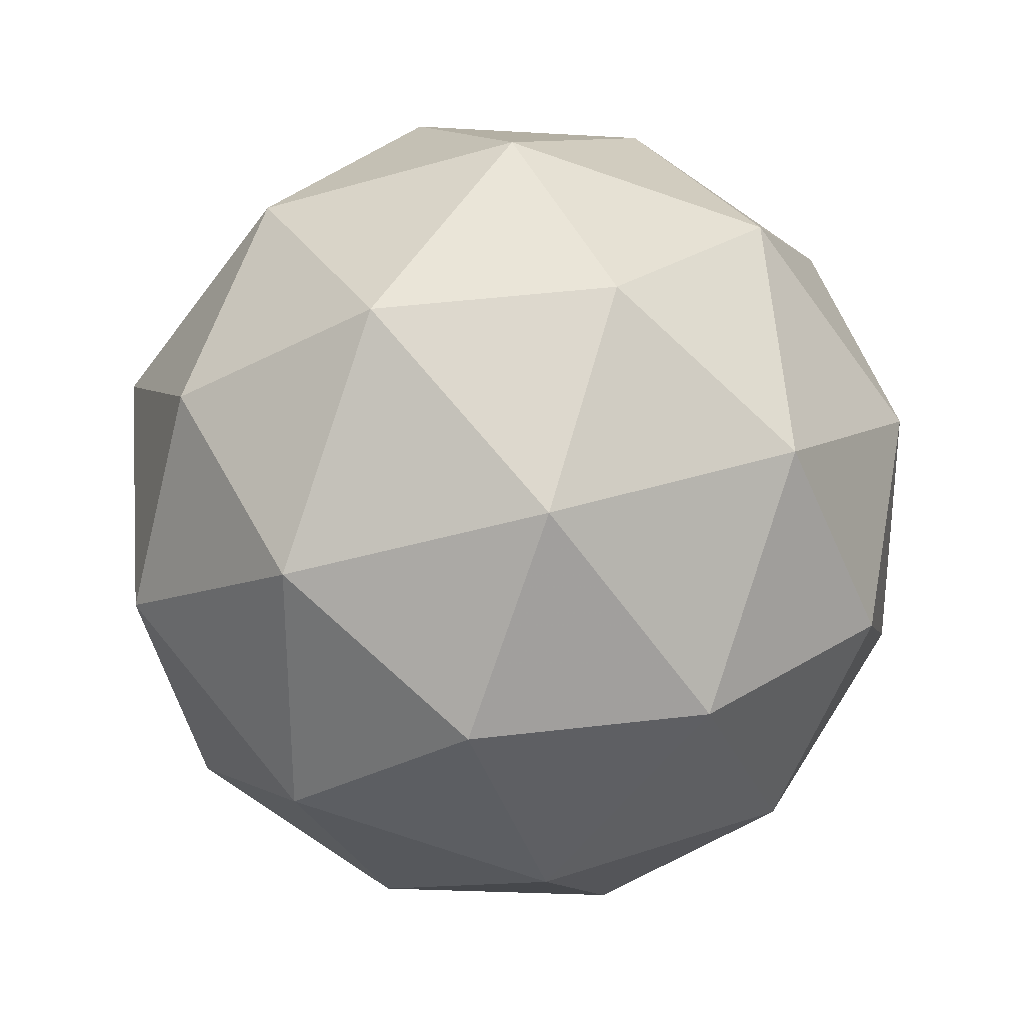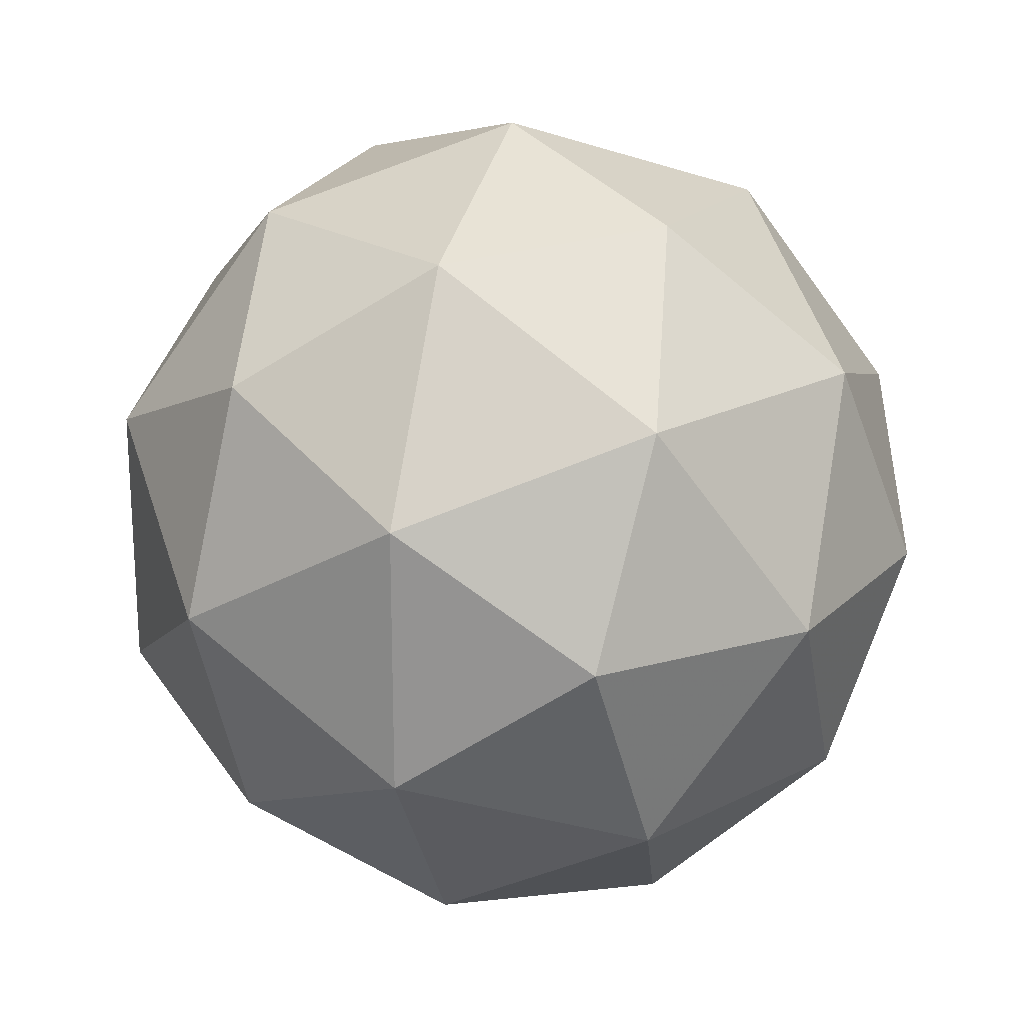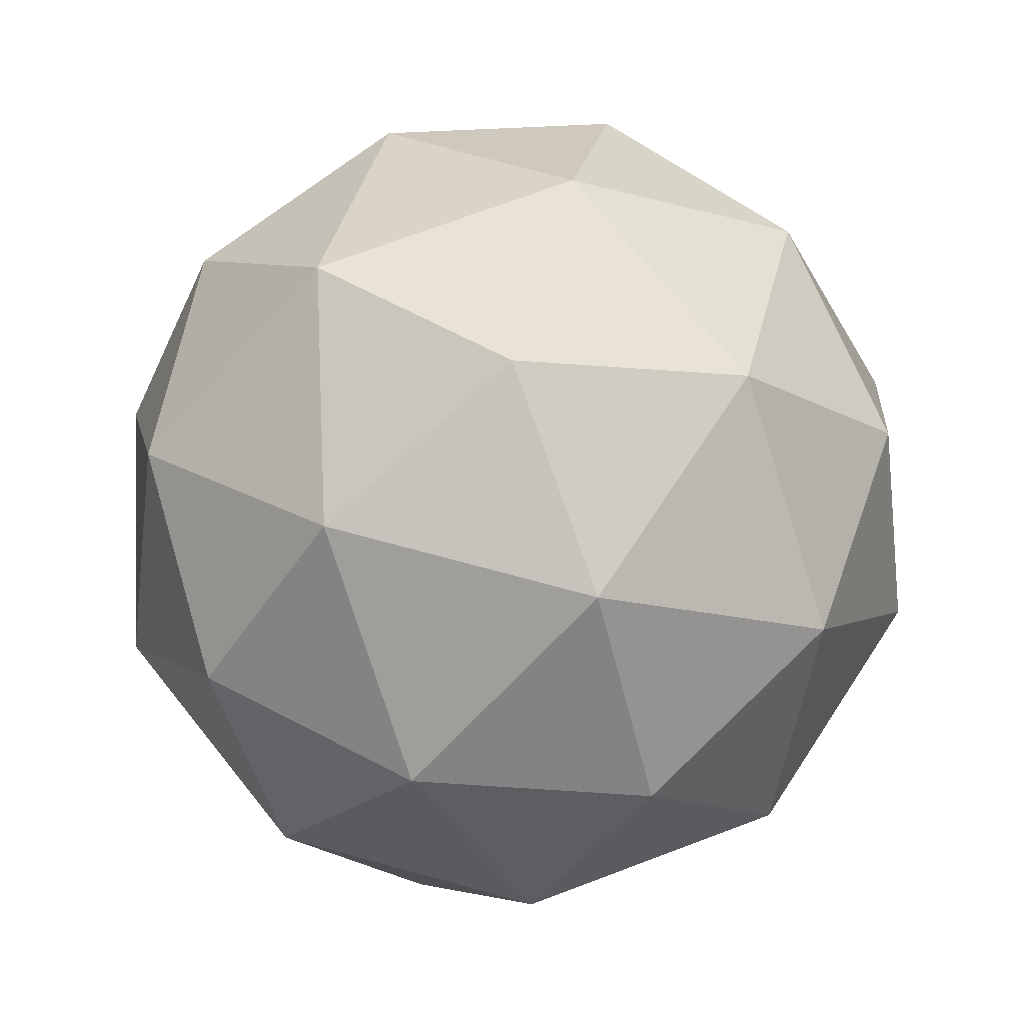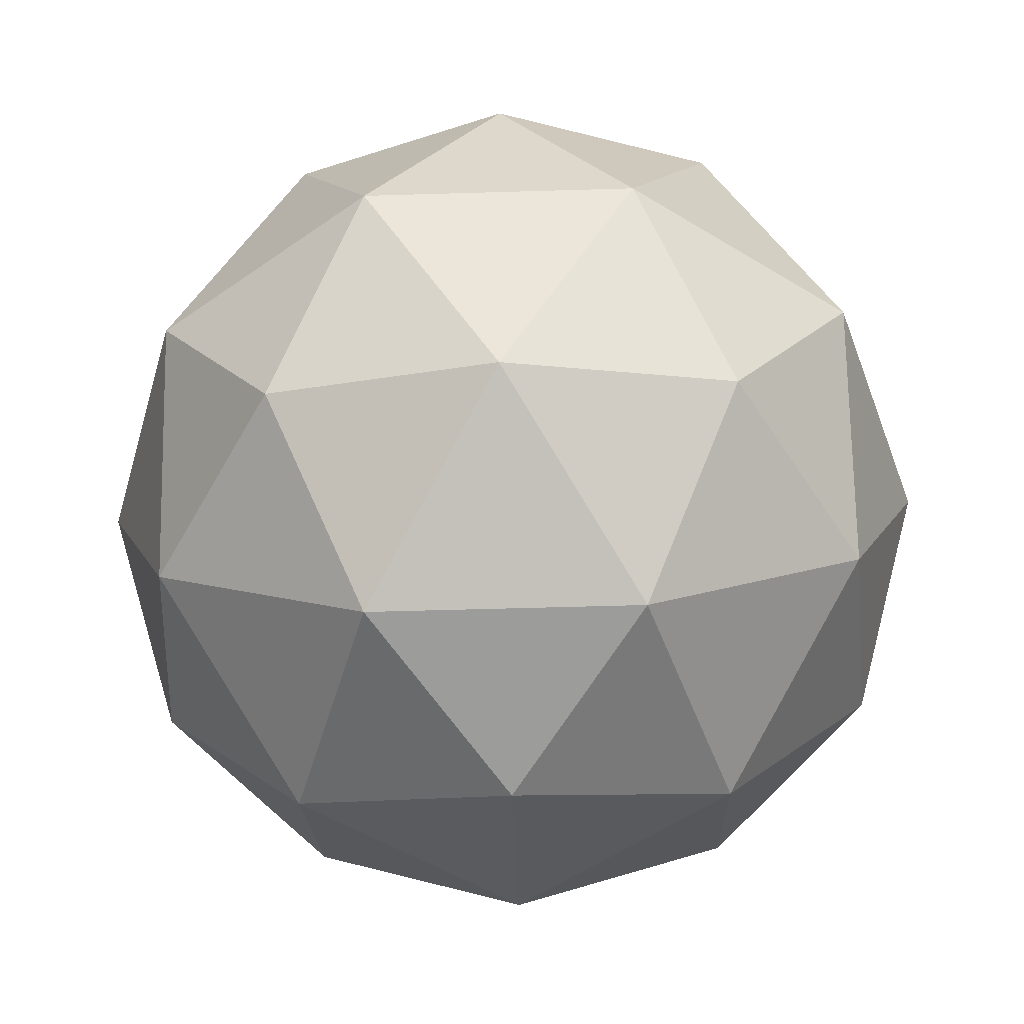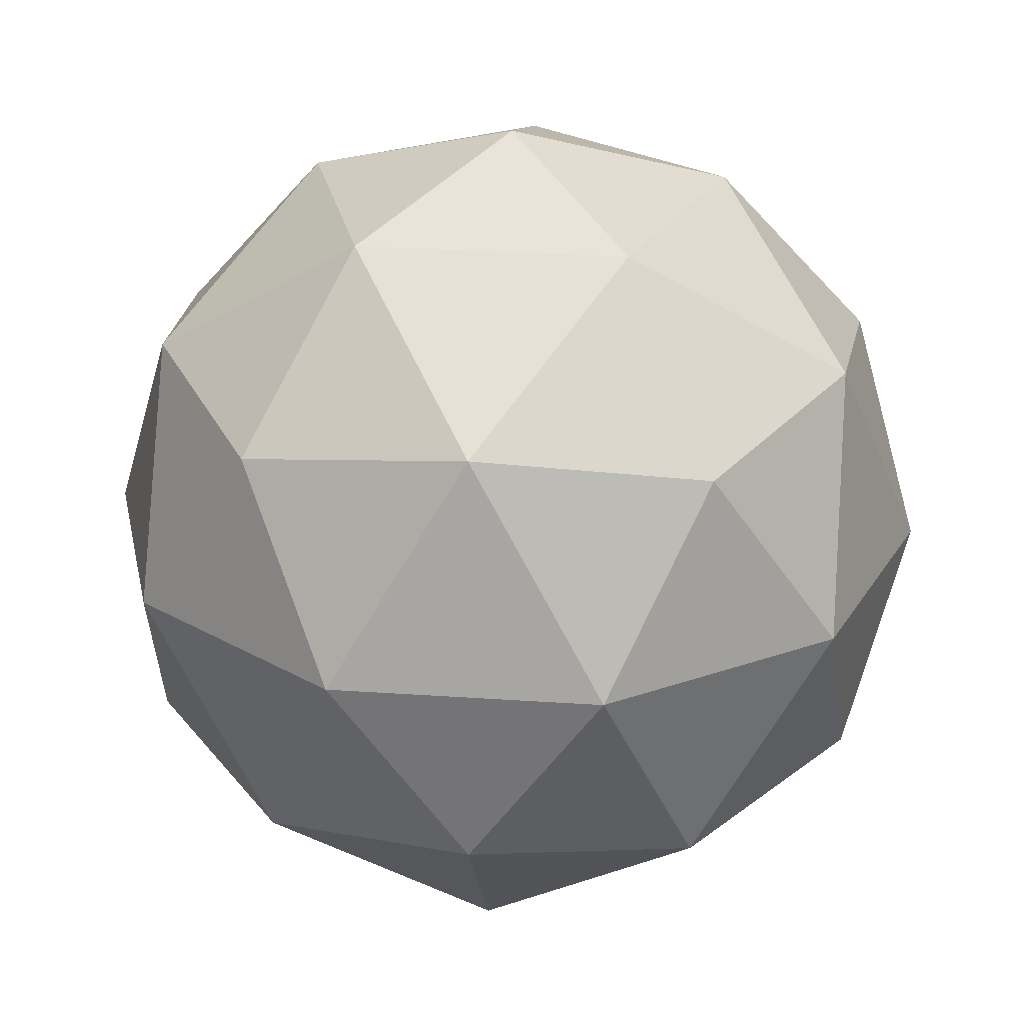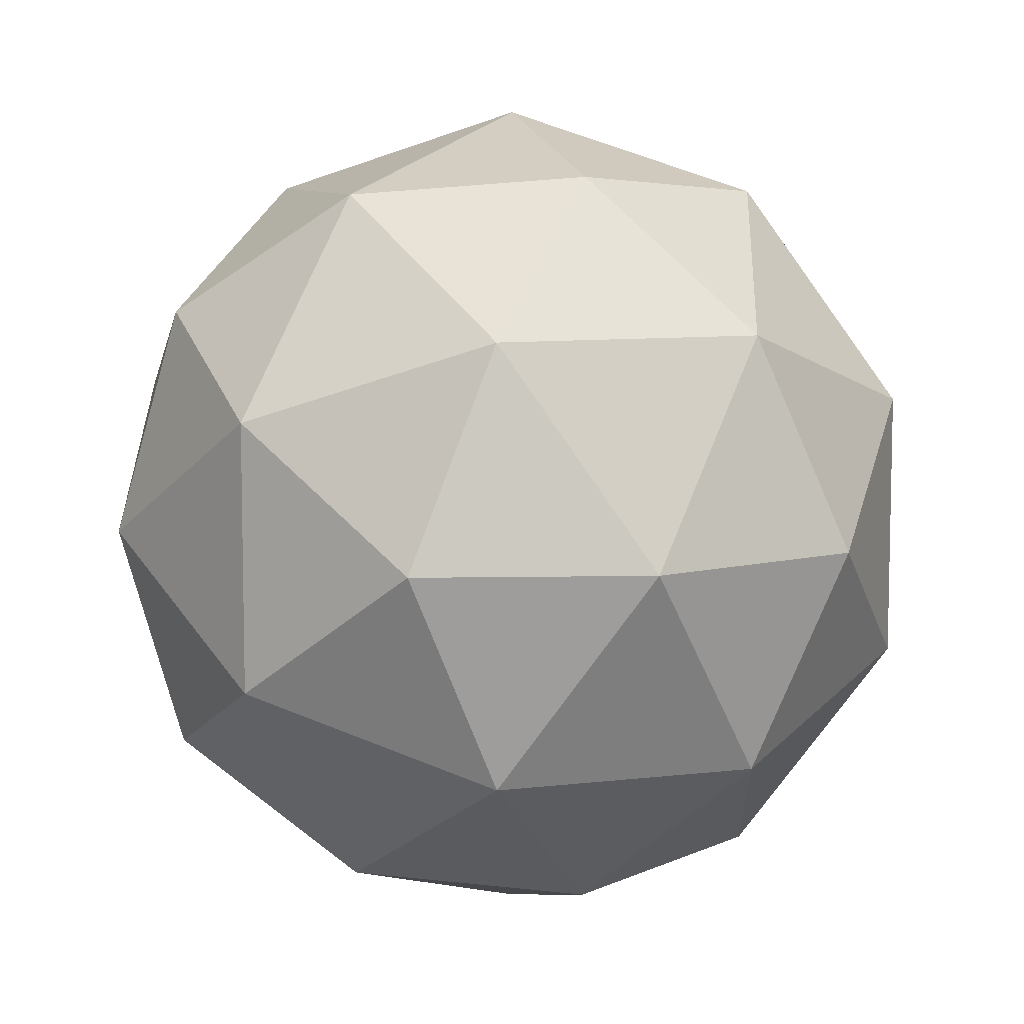
<metadata>
{"format":"obj","ext":"obj","renderer":"f3d","projection":"perspective","resolution":1024,"background":"white","views":[{"elev":30.2,"azim":-57.9,"up":"+Z"},{"elev":21.4,"azim":-73.9,"up":"+Z"},{"elev":70.8,"azim":69.3,"up":"+Y"},{"elev":-50.7,"azim":163.9,"up":"+Y"},{"elev":25.6,"azim":-11.6,"up":"+Y"},{"elev":8.4,"azim":129.6,"up":"+Z"}]}
</metadata>
<code>
g RIFL-i8-g43-s1288
v 7958 -2073 439.7
v 8047 -2042 504.6
v 7923 -2042 544.7
v 8110 -1957 550.1
v 8136 -1974 439.7
v 7847 -2042 439.7
v 7923 -2042 334.7
v 8047 -2042 374.8
v 8157 -1863 504.6
v 7900 -1957 618.4
v 8013 -1974 609.6
v 7958 -1863 649.7
v 7770 -1957 439.7
v 7813 -1974 544.7
v 7758 -1863 504.6
v 7900 -1957 261.1
v 7813 -1974 334.7
v 7834 -1863 269.8
v 8110 -1957 329.3
v 8013 -1974 269.8
v 8081 -1863 269.8
v 8081 -1863 609.6
v 7834 -1863 609.6
v 7758 -1863 374.8
v 7958 -1863 229.7
v 8157 -1863 374.8
v 8016 -1769 618.4
v 8102 -1753 544.7
v 7992 -1685 544.7
v 7806 -1769 550.1
v 7902 -1753 609.6
v 7868 -1685 504.6
v 7806 -1769 329.3
v 7779 -1753 439.7
v 7868 -1685 374.8
v 8016 -1769 261.1
v 7902 -1753 269.8
v 7992 -1685 334.7
v 8145 -1769 439.7
v 8102 -1753 334.7
v 8068 -1685 439.7
v 7958 -1653 439.7
f 1 2 3
f 4 2 5
f 1 3 6
f 1 6 7
f 1 7 8
f 4 5 9
f 10 11 12
f 13 14 15
f 16 17 18
f 19 20 21
f 4 9 22
f 10 12 23
f 13 15 24
f 16 18 25
f 19 21 26
f 27 28 29
f 30 31 32
f 33 34 35
f 36 37 38
f 39 40 41
f 41 38 42
f 41 40 38
f 40 36 38
f 38 35 42
f 38 37 35
f 37 33 35
f 35 32 42
f 35 34 32
f 34 30 32
f 32 29 42
f 32 31 29
f 31 27 29
f 29 41 42
f 29 28 41
f 28 39 41
f 26 40 39
f 26 21 40
f 21 36 40
f 25 37 36
f 25 18 37
f 18 33 37
f 24 34 33
f 24 15 34
f 15 30 34
f 23 31 30
f 23 12 31
f 12 27 31
f 22 28 27
f 22 9 28
f 9 39 28
f 21 25 36
f 21 20 25
f 20 16 25
f 18 24 33
f 18 17 24
f 17 13 24
f 15 23 30
f 15 14 23
f 14 10 23
f 12 22 27
f 12 11 22
f 11 4 22
f 9 26 39
f 9 5 26
f 5 19 26
f 8 20 19
f 8 7 20
f 7 16 20
f 7 17 16
f 7 6 17
f 6 13 17
f 6 14 13
f 6 3 14
f 3 10 14
f 5 8 19
f 5 2 8
f 2 1 8
f 3 11 10
f 3 2 11
f 2 4 11
f 2 4 11

</code>
